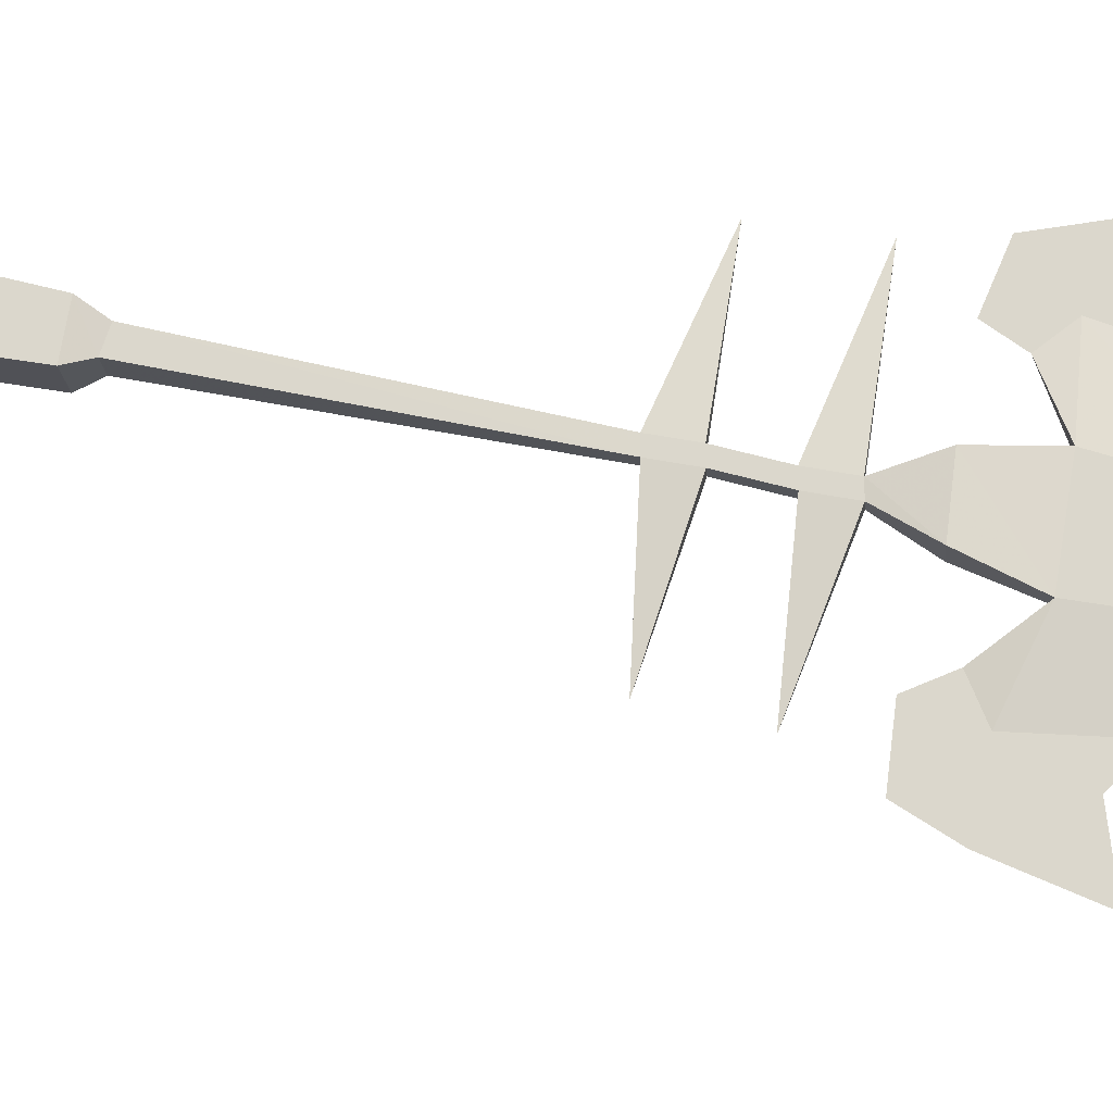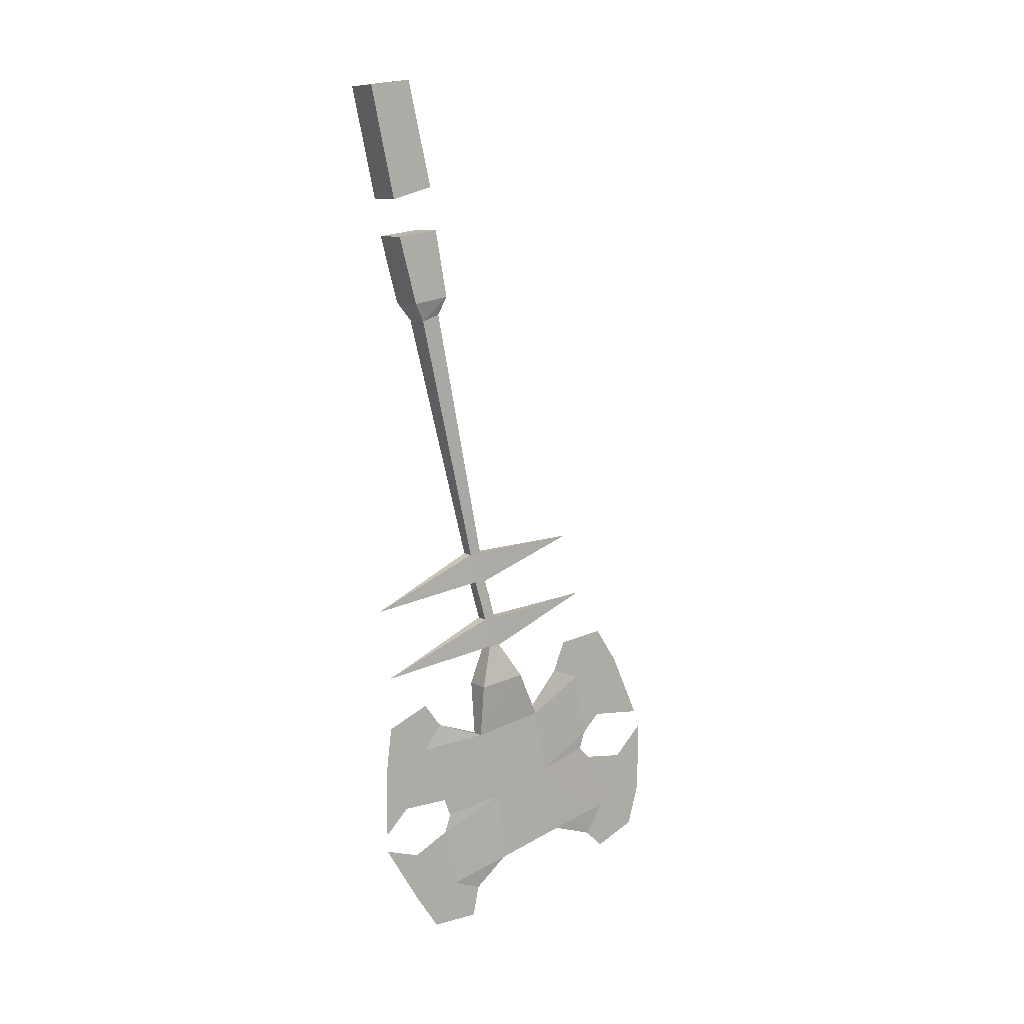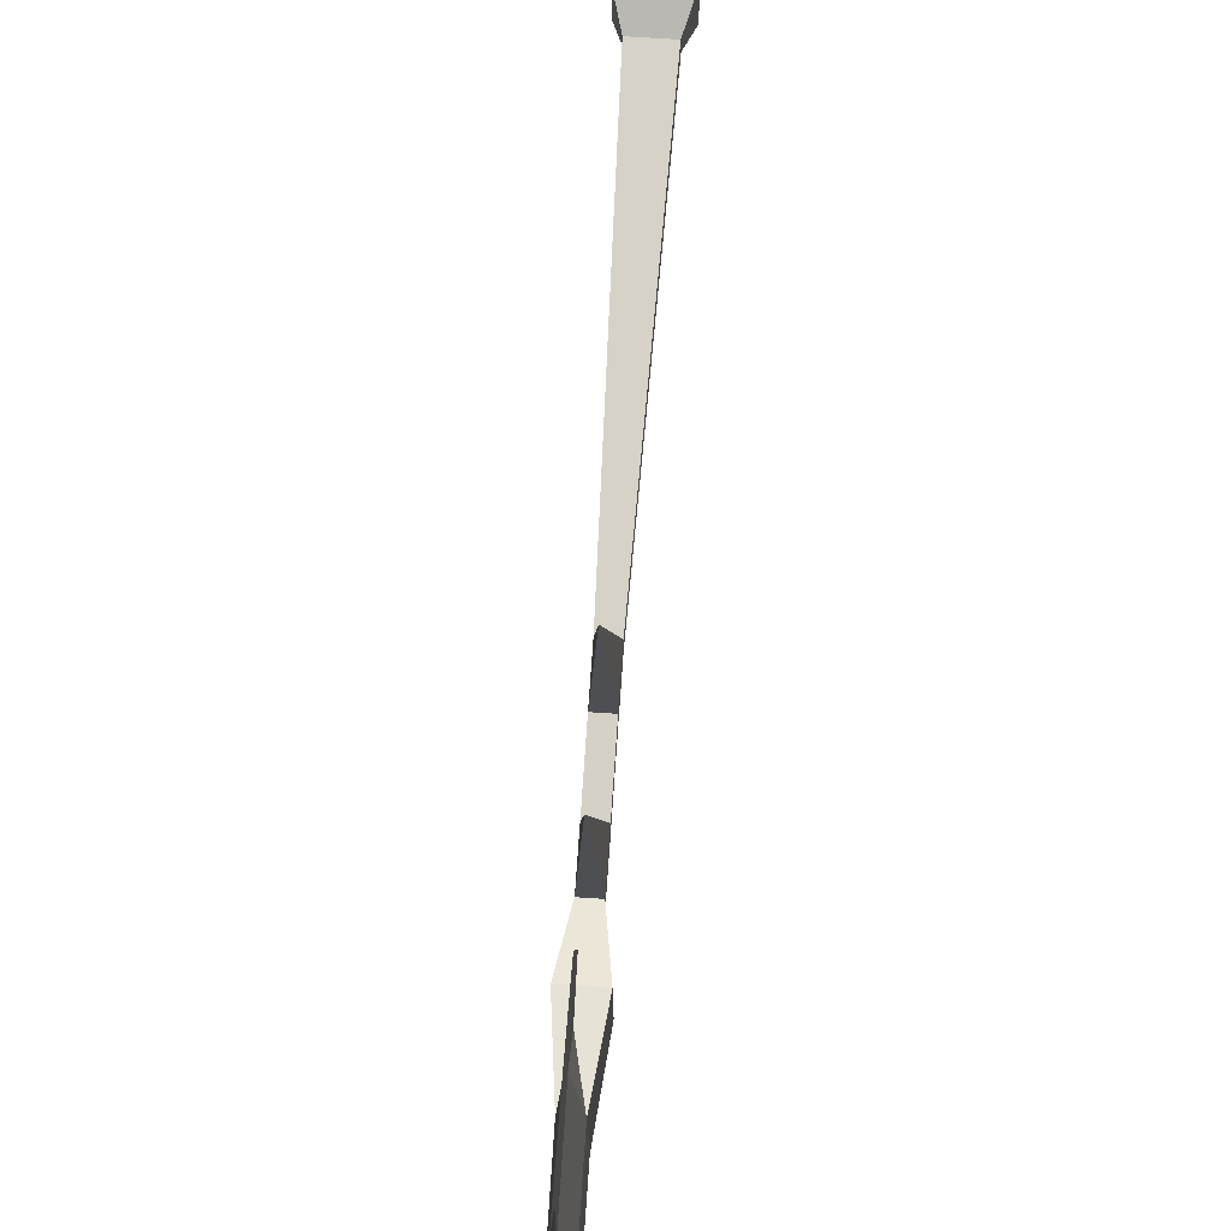
<metadata>
{"format":"obj","ext":"obj","renderer":"f3d","projection":"perspective","resolution":1024,"background":"white","views":[{"elev":-18.3,"azim":94.3,"up":"+Y"},{"elev":10.0,"azim":-125.1,"up":"+Z"},{"elev":63.3,"azim":-175.9,"up":"+Y"}]}
</metadata>
<code>
v -0.2266 -0.8594 -0.4531
v -0.2266 -0.875 -0.4531
v -0.2266 -0.8828 -0.4922
v -0.2266 -0.8672 -0.4922
v -0.2344 -0.7188 -0.5156
v -0.2422 -0.8594 -0.4531
v -0.25 -0.7812 -0.1328
v -0.2188 -0.7812 -0.1328
v -0.2188 -0.8047 -0.125
v -0.2422 -0.875 -0.4531
v -0.2344 -1.023 -0.4453
v -0.2422 -0.8828 -0.4922
v -0.2422 -0.8984 -0.5469
v -0.2266 -0.8984 -0.5469
v -0.2266 -0.8828 -0.5469
v -0.2422 -0.8672 -0.4922
v -0.25 -0.8047 -0.125
v -0.2578 -0.8125 -0.1016
v -0.2578 -0.7656 -0.1094
v -0.2109 -0.7656 -0.1094
v -0.2109 -0.8125 -0.1016
v -0.2109 -0.7969 -0.01562
v -0.2578 -0.7969 -0.01562
v -0.2578 -0.7422 -0.02344
v -0.2109 -0.7422 -0.02344
v -0.2422 -0.9688 -0.6953
v -0.2344 -1.008 -0.6406
v -0.2266 -0.9688 -0.6953
v -0.2188 -0.9375 -0.6328
v -0.25 -0.9375 -0.6328
v -0.2422 -0.875 -0.7109
v -0.2422 -0.9844 -0.7812
v -0.2344 -1.047 -0.6562
v -0.2266 -0.9844 -0.7812
v -0.2266 -0.9062 -0.8047
v -0.2266 -0.875 -0.7109
v -0.2188 -0.875 -0.6406
v -0.2266 -0.8906 -0.5859
v -0.2266 -0.9062 -0.5859
v -0.2422 -0.9062 -0.5859
v -0.25 -0.875 -0.6406
v -0.2344 -0.8125 -0.6875
v -0.2344 -0.7891 -0.7188
v -0.2422 -0.9062 -0.8047
v -0.2422 -1.008 -0.875
v -0.2344 -1.094 -0.8594
v -0.2344 -1.055 -0.7656
v -0.2344 -1.062 -0.7422
v -0.2344 -1.07 -0.7812
v -0.2266 -1.008 -0.875
v -0.2266 -0.9141 -0.8984
v -0.2344 -0.8359 -0.9219
v -0.2344 -0.8281 -0.8203
v -0.2344 -0.8203 -0.7969
v -0.2344 -0.7891 -0.6562
v -0.2344 -0.7344 -0.6797
v -0.2344 -0.7266 -0.7422
v -0.2344 -0.7266 -0.8281
v -0.2344 -0.7578 -0.7969
v -0.2344 -1.156 -0.7266
v -0.2344 -1.086 -0.7188
v -0.2344 -1.117 -0.6406
v -0.2344 -1.086 -0.5938
v -0.2344 -1.023 -0.6016
v -0.2344 -1.07 -0.8984
v -0.2422 -0.9141 -0.8984
v -0.2344 -0.875 -0.9375
v -0.2344 -0.8203 -0.8438
v -0.2344 -1.148 -0.8984
v -0.2344 -1.164 -0.8438
v -0.2344 -1.164 -0.75
v -0.2344 -1.125 -0.7891
v -0.2344 -1.094 -0.9219
v -0.2344 -0.7266 -0.8516
v -0.2344 -0.7734 -0.8672
v -0.2344 -0.7734 -0.9297
v -0.2344 -0.8047 -0.9766
v -0.2344 -0.8672 -0.9766
v -0.2422 -0.8906 -0.5859
v -0.2344 -0.7344 -0.6094
v -0.2344 -1.047 -0.5312
v -0.2422 -0.8828 -0.5469
v -0.2578 -0.7891 0.03906
v -0.2109 -0.7891 0.03906
v -0.2109 -0.7344 0.02344
v -0.2578 -0.7344 0.02344
v -0.2578 -0.7031 0.1641
v -0.2578 -0.7578 0.1719
v -0.2109 -0.7031 0.1641
v -0.2109 -0.7578 0.1719
f 1 2 3
f 1 3 4
f 10 6 16
f 10 16 12
f 7 17 18
f 7 18 19
f 7 19 8
f 8 19 20
f 8 20 9
f 9 20 21
f 9 21 17
f 17 21 18
f 18 21 22
f 18 22 23
f 18 23 19
f 19 23 24
f 19 24 20
f 20 24 25
f 20 25 21
f 21 25 22
f 22 25 23
f 23 25 24
f 38 15 39
f 39 15 14
f 40 13 79
f 13 82 79
f 83 84 85
f 83 85 86
f 83 86 87
f 83 87 88
f 86 85 89
f 86 89 87
f 85 89 84
f 85 84 90
f 85 90 89
f 89 90 84
f 84 90 83
f 84 83 88
f 84 88 90
f 90 88 83
f 1 4 5
f 1 5 6
f 2 10 11
f 2 11 3
f 3 11 12
f 4 16 5
f 5 16 6
f 5 6 16
f 6 5 1
f 10 12 11
f 26 27 28
f 26 28 29
f 26 29 30
f 26 30 31
f 26 31 32
f 26 32 33
f 26 33 27
f 27 33 28
f 28 33 34
f 28 34 35
f 28 35 36
f 28 36 37
f 28 37 29
f 29 37 38
f 29 38 39
f 29 39 30
f 30 39 40
f 30 40 41
f 30 41 31
f 31 41 36
f 31 36 42
f 31 42 43
f 31 43 44
f 31 44 32
f 32 44 45
f 32 45 46
f 32 46 47
f 32 47 48
f 32 48 33
f 33 48 47
f 33 47 34
f 34 47 49
f 34 49 46
f 34 46 50
f 34 50 51
f 34 51 35
f 35 51 52
f 35 52 53
f 35 53 54
f 35 54 43
f 35 43 36
f 36 43 42
f 42 43 55
f 42 55 56
f 42 56 43
f 43 56 57
f 43 57 58
f 43 58 59
f 43 59 58
f 43 58 57
f 43 57 56
f 43 56 55
f 60 33 61
f 60 61 33
f 60 33 62
f 60 62 33
f 33 62 63
f 33 63 62
f 63 33 27
f 63 27 64
f 63 64 33
f 33 64 27
f 33 61 48
f 33 48 61
f 50 65 45
f 50 45 66
f 50 66 51
f 51 66 67
f 51 67 52
f 52 67 66
f 52 66 44
f 52 44 68
f 52 68 53
f 53 68 44
f 53 44 43
f 53 43 54
f 54 43 59
f 54 59 43
f 65 50 46
f 65 46 45
f 46 65 69
f 46 69 70
f 46 70 71
f 46 71 72
f 46 72 71
f 46 71 70
f 46 70 69
f 46 69 73
f 46 73 65
f 65 73 69
f 47 46 49
f 49 46 72
f 49 72 46
f 74 52 75
f 74 75 52
f 74 52 76
f 74 76 52
f 52 76 77
f 52 77 76
f 77 52 67
f 77 67 78
f 77 78 52
f 52 78 67
f 52 75 68
f 52 68 75
f 44 66 45
f 41 37 36
f 37 41 79
f 37 79 38
f 38 79 80
f 38 80 15
f 39 14 81
f 39 81 40
f 40 81 13
f 40 79 41
f 79 82 80
f 80 82 15
f 13 81 14
f 1 6 7
f 1 7 8
f 1 8 2
f 2 8 9
f 2 9 10
f 3 12 13
f 3 13 14
f 3 14 4
f 4 14 15
f 4 15 16
f 9 17 10
f 10 17 6
f 17 7 6
f 15 82 16
f 16 82 12
f 12 82 13
f 83 88 86
f 86 88 87
f 86 87 85
f 87 89 85

</code>
